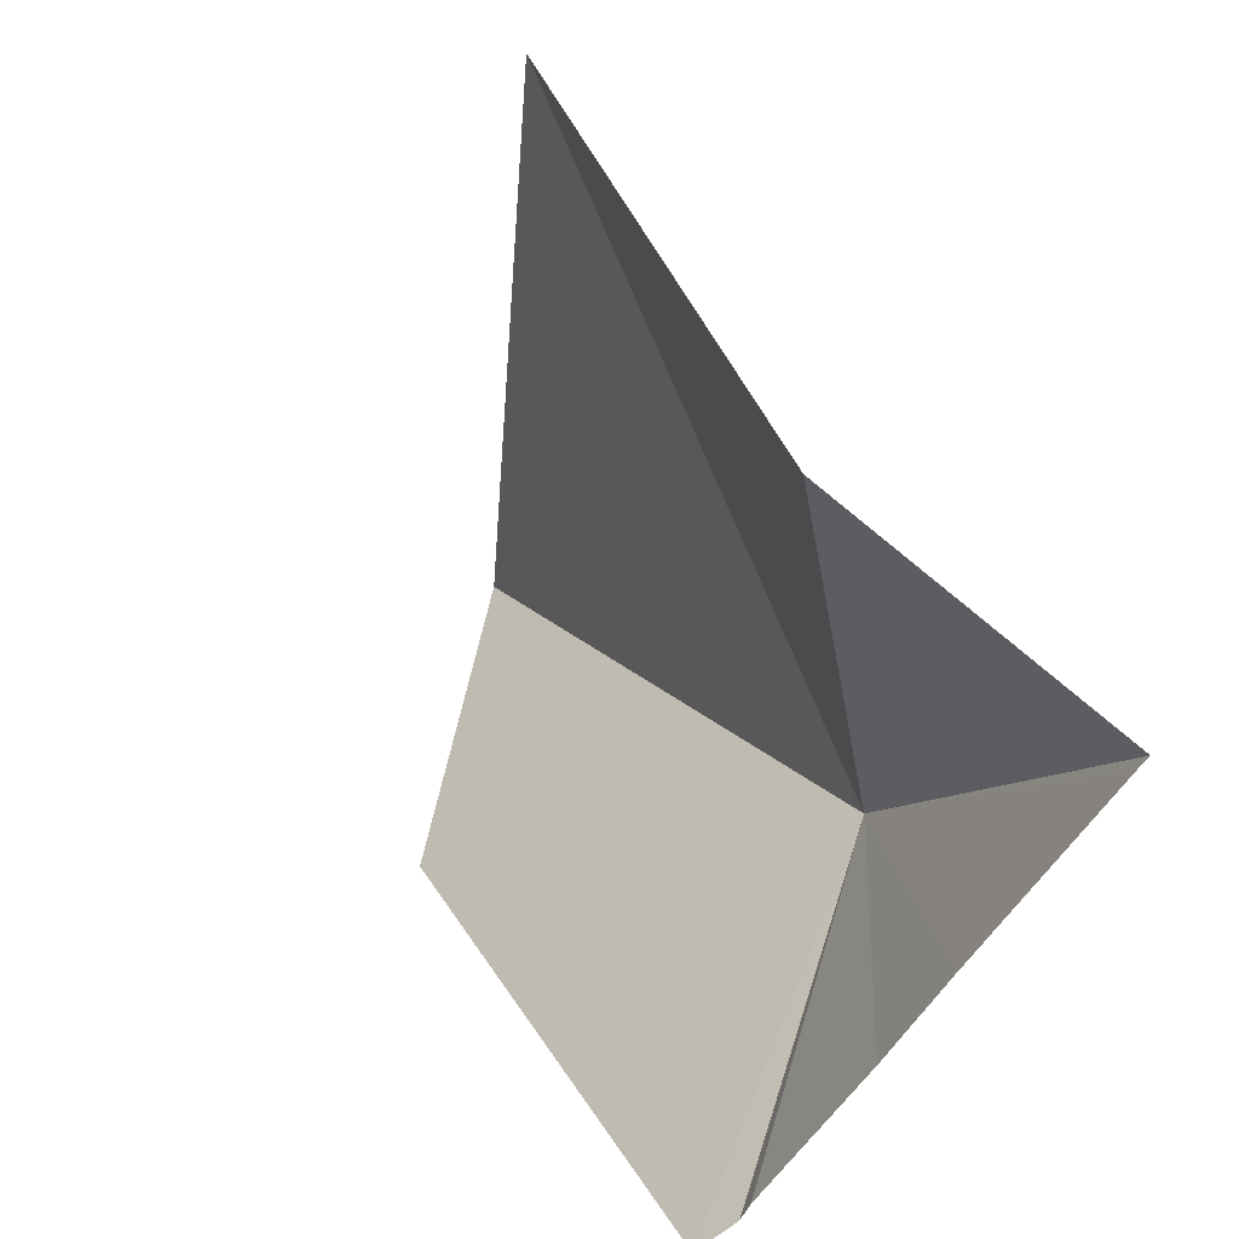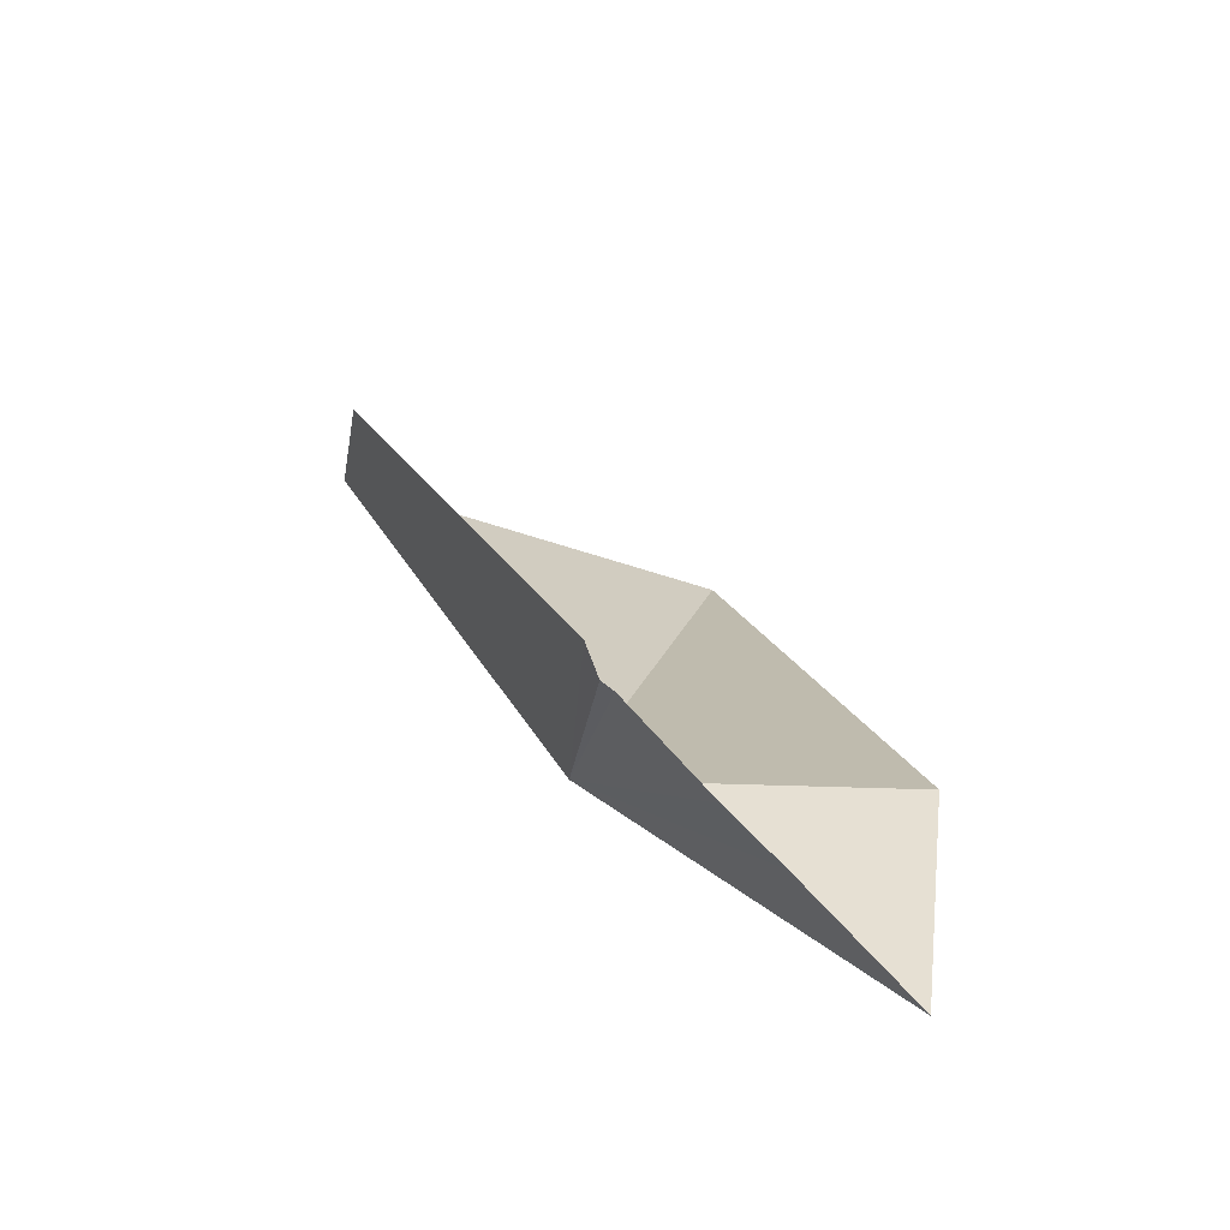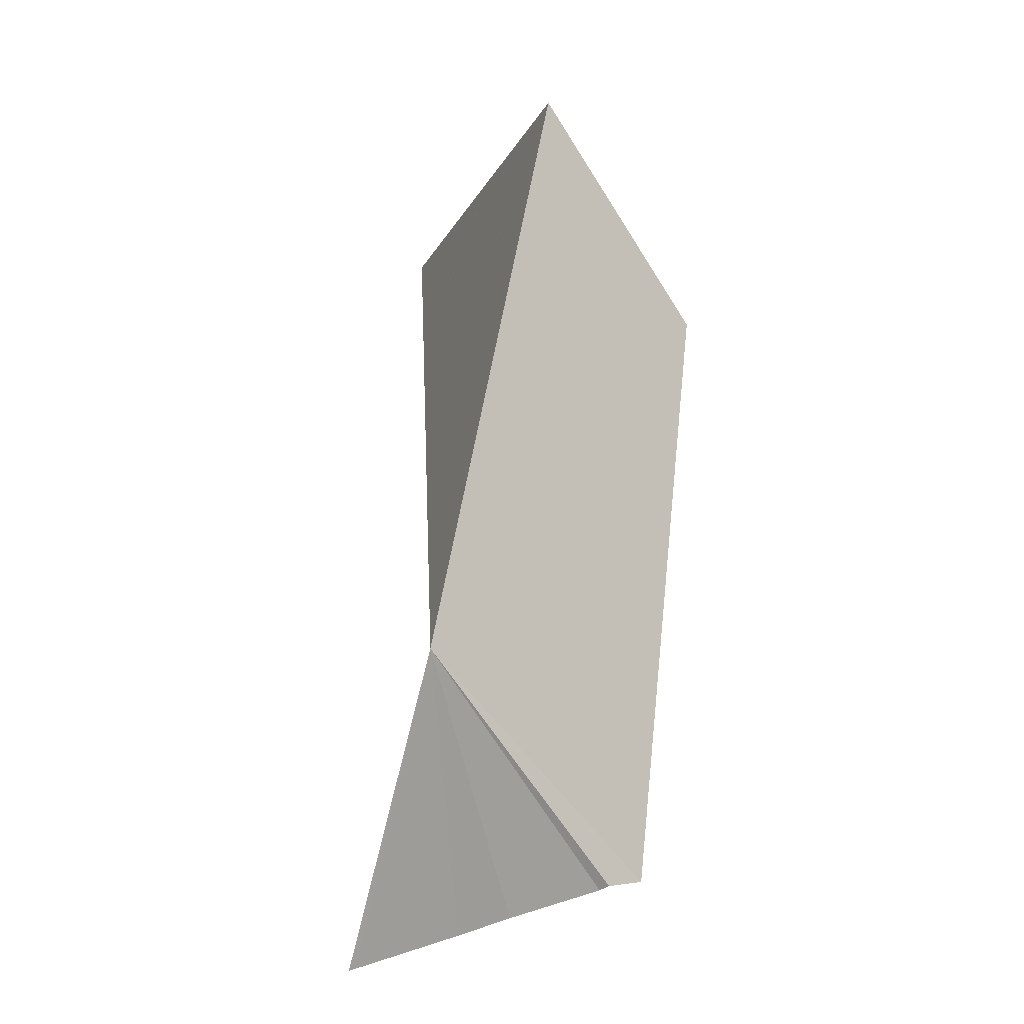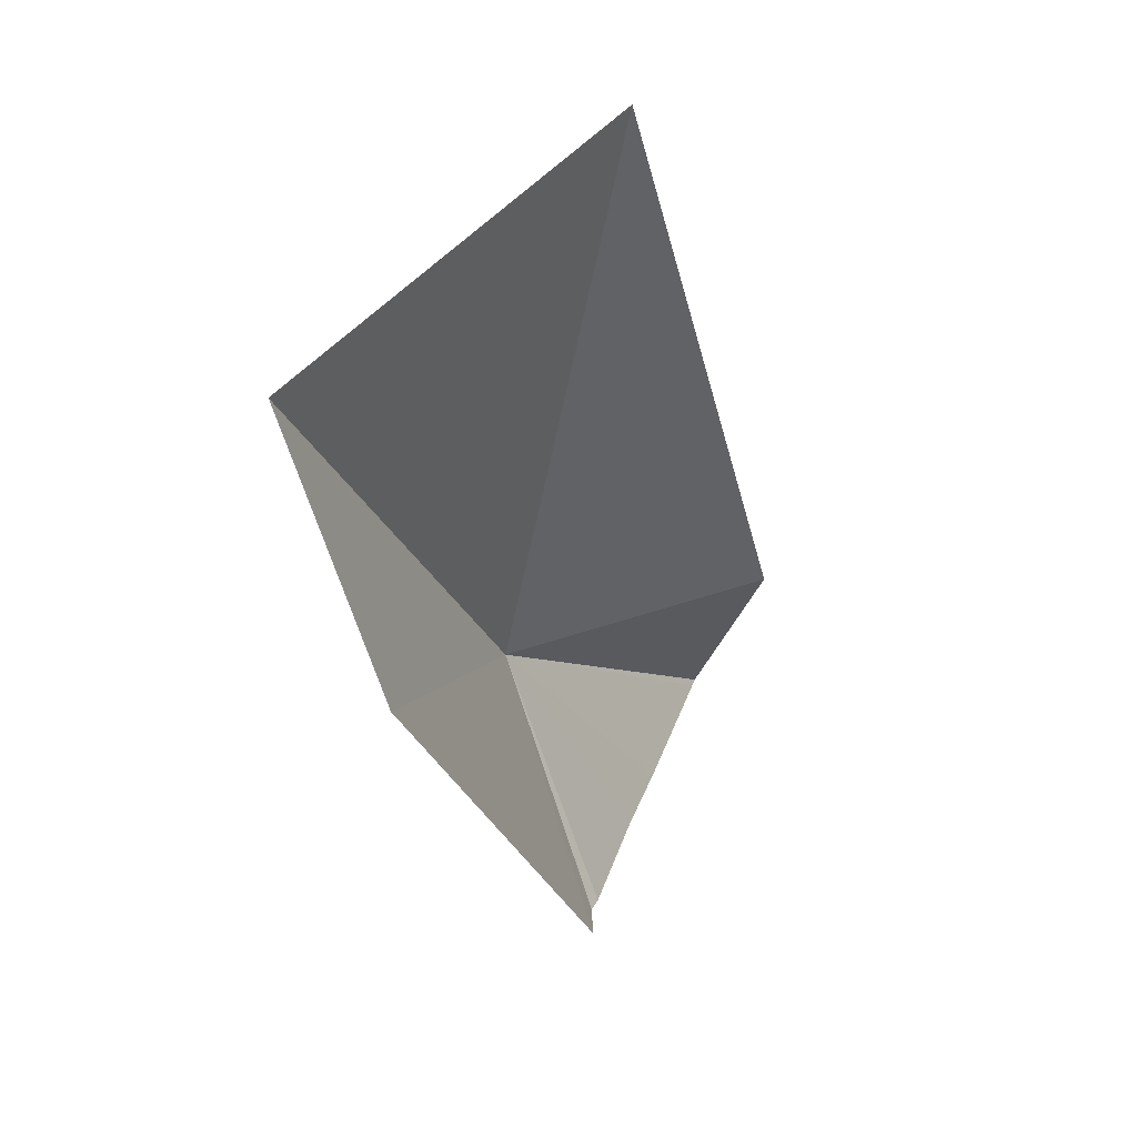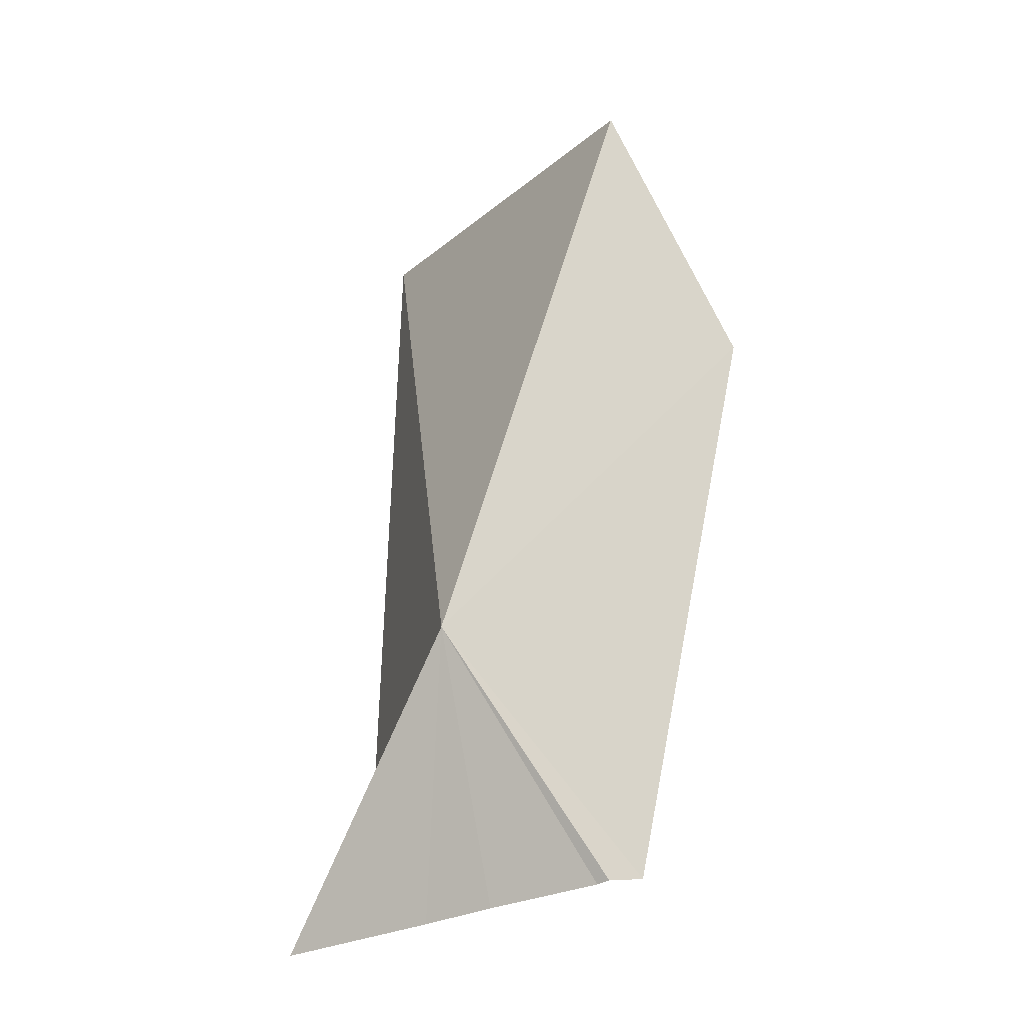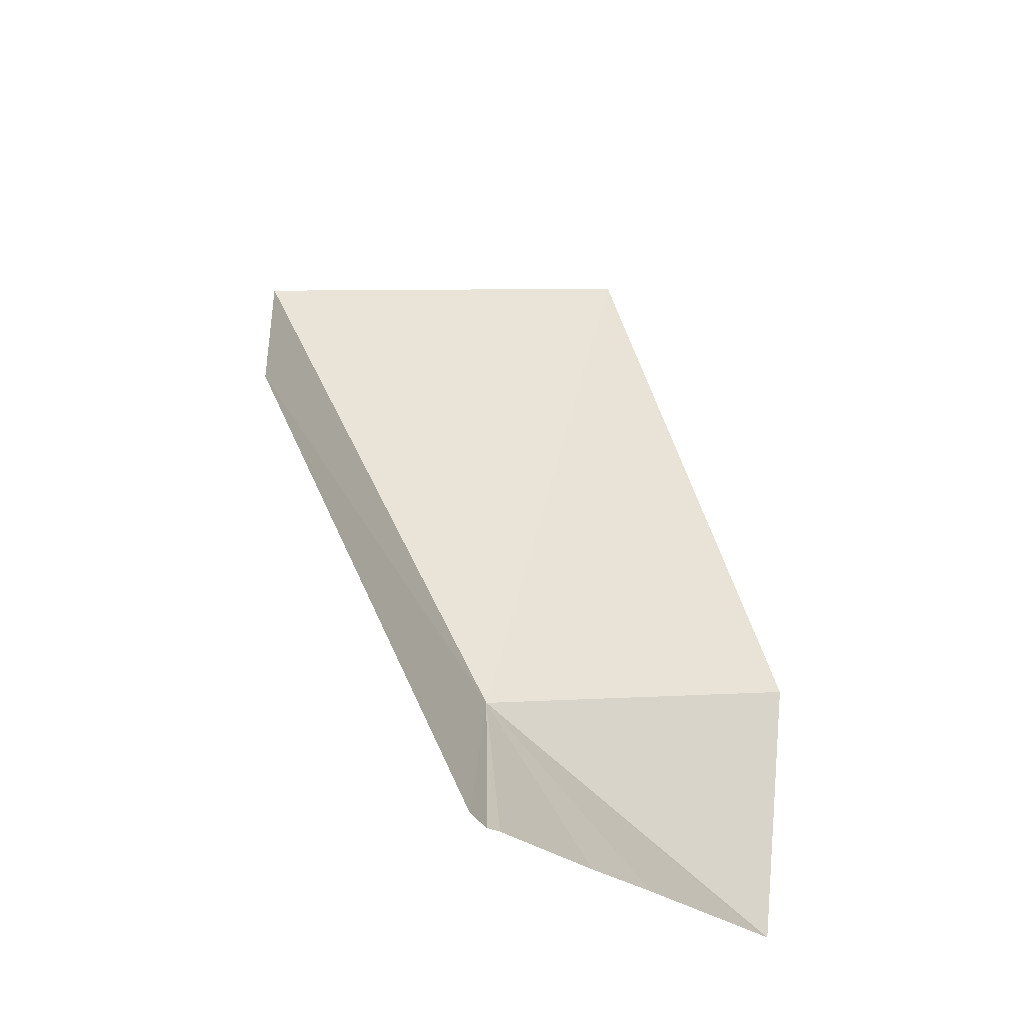
<metadata>
{"format":"obj","ext":"obj","renderer":"f3d","projection":"perspective","resolution":1024,"background":"white","views":[{"elev":44.9,"azim":159.8,"up":"+Y"},{"elev":-71.8,"azim":78.4,"up":"+Z"},{"elev":-32.4,"azim":-11.8,"up":"+Z"},{"elev":44.3,"azim":56.1,"up":"+Z"},{"elev":-37.3,"azim":-26.2,"up":"+Z"},{"elev":-37.5,"azim":86.0,"up":"+Z"}]}
</metadata>
<code>
v -14.18 -3.502 7.696
v -12.84 -8.592 17.84
v -10.07 -8.307 12.75
v -10.19 -3.991 2.973
v -10.72 -3.665 2.973
v -12.19 -1.629 2.973
v -13 -0.4479 2.973
v -14.18 -0.6108 19.75
v -13.08 2.403 7.533
v -14.83 2.077 2.973
v -14.71 1.914 2.973
v -10.84 -3.421 2.973
f 1 3 2
f 1 4 3
f 1 5 4
f 1 7 6
f 1 8 9
f 1 10 11
f 1 12 5
f 1 2 8
f 1 6 12
f 1 11 7
f 1 9 10

</code>
